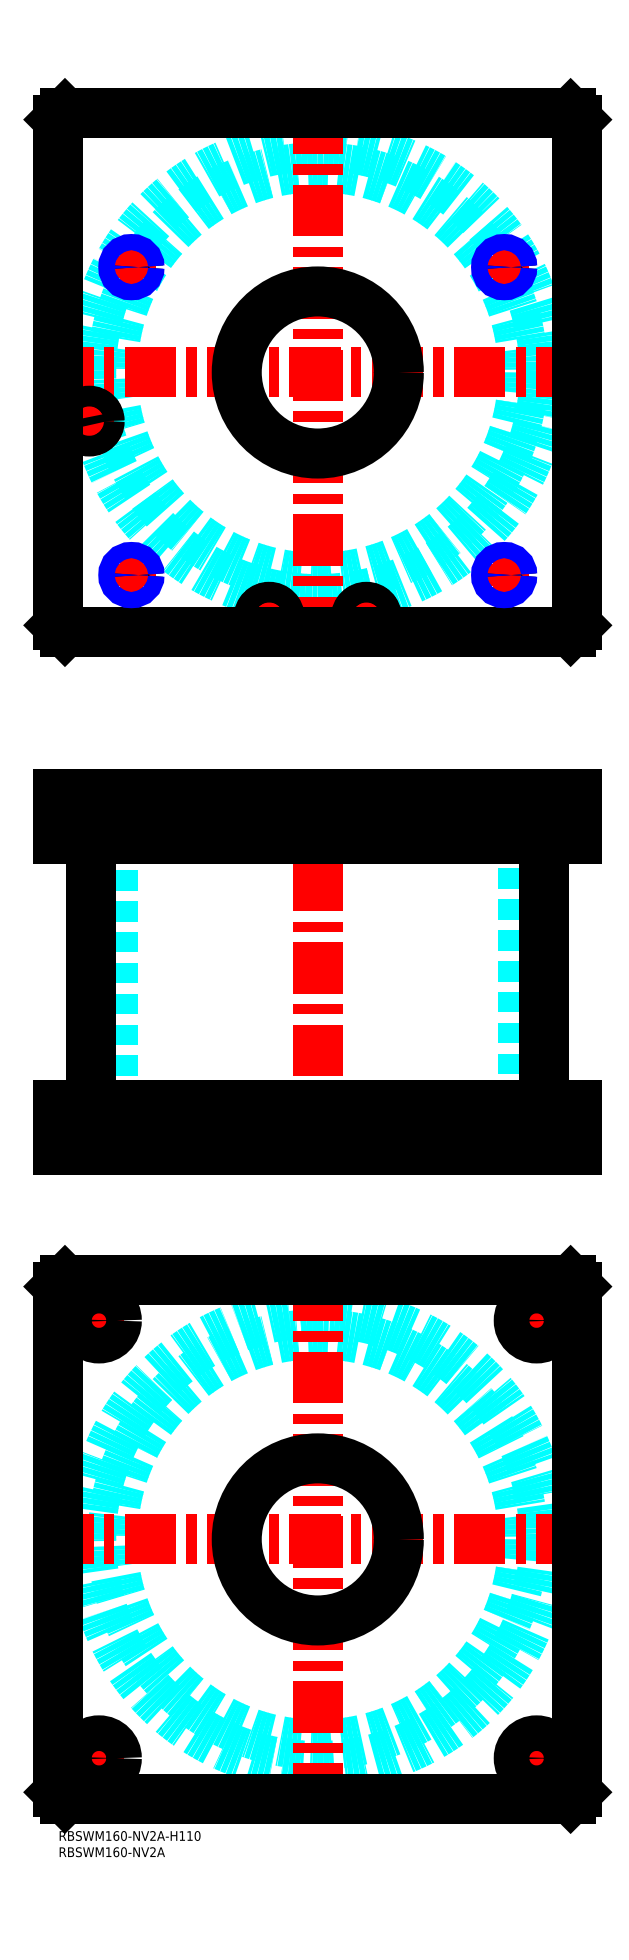
<metadata>
{"format":"dxf","ext":"dxf","renderer":"ezdxf+matplotlib","layout":"modelspace","background":"white","min_lineweight":24,"dpi":150}
</metadata>
<code>
0
SECTION
2
ENTITIES
0
TEXT
8
MSM_PART_NUMBER
10
0
20
-8
30
0
40
3
1
RBSWM160-NV2A
0
TEXT
8
MSM_PART_NUMBER
10
0
20
-3
30
0
40
3
1
RBSWM160-NV2A-H110
0
CIRCLE
8
MSM_DASHED
10
80
20
90
30
0
40
63.3
0
CIRCLE
8
MSM_DASHED
10
80
20
90
30
0
40
69.9
0
LINE
8
MSM_CENTER
10
-5
20
90
30
0
11
165
21
90
31
0
0
LINE
8
MSM_CENTER
10
80
20
5
30
0
11
80
21
175
31
0
0
LINE
8
MSM_CENTER
10
6
20
157.5
30
0
11
19
21
157.5
31
0
0
LINE
8
MSM_CENTER
10
12.5
20
151
30
0
11
12.5
21
164
31
0
0
LINE
8
MSM_CENTER
10
6
20
22.5
30
0
11
19
21
22.5
31
0
0
LINE
8
MSM_CENTER
10
12.5
20
16
30
0
11
12.5
21
29
31
0
0
LINE
8
MSM_CENTER
10
141
20
157.5
30
0
11
154
21
157.5
31
0
0
LINE
8
MSM_CENTER
10
147.5
20
151
30
0
11
147.5
21
164
31
0
0
LINE
8
MSM_CENTER
10
141
20
22.5
30
0
11
154
21
22.5
31
0
0
LINE
8
MSM_CENTER
10
147.5
20
16
30
0
11
147.5
21
29
31
0
0
CIRCLE
8
MSM_CONTINUOUS
10
12.5
20
157.5
30
0
40
5.5
0
LINE
8
MSM_CONTINUOUS
10
2
20
170
30
0
11
158
21
170
31
0
0
CIRCLE
8
MSM_CONTINUOUS
10
80
20
90
30
0
40
25
0
CIRCLE
8
MSM_CONTINUOUS
10
12.5
20
22.5
30
0
40
5.5
0
CIRCLE
8
MSM_CONTINUOUS
10
147.5
20
157.5
30
0
40
5.5
0
CIRCLE
8
MSM_CONTINUOUS
10
147.5
20
22.5
30
0
40
5.5
0
LINE
8
MSM_CONTINUOUS
10
2
20
10
30
0
11
0
21
12
31
0
0
LINE
8
MSM_CONTINUOUS
10
158
20
10
30
0
11
2
21
10
31
0
0
LINE
8
MSM_CONTINUOUS
10
160
20
12
30
0
11
158
21
10
31
0
0
LINE
8
MSM_CONTINUOUS
10
160
20
168
30
0
11
160
21
12
31
0
0
LINE
8
MSM_CONTINUOUS
10
158
20
170
30
0
11
160
21
168
31
0
0
LINE
8
MSM_CONTINUOUS
10
0
20
168
30
0
11
2
21
170
31
0
0
LINE
8
MSM_CONTINUOUS
10
0
20
12
30
0
11
0
21
168
31
0
0
LINE
8
MSM_DASHED
10
7
20
308
30
0
11
7
21
306
31
0
0
LINE
8
MSM_DASHED
10
12
20
306
30
0
11
12
21
308
31
0
0
LINE
8
MSM_DASHED
10
6.5
20
319.8
30
0
11
6.5
21
308
31
0
0
LINE
8
MSM_DASHED
10
12.5
20
308
30
0
11
12.5
21
319.8
31
0
0
LINE
8
MSM_DASHED
10
12.5
20
308
30
0
11
6.5
21
308
31
0
0
LINE
8
MSM_DASHED
10
12.5
20
319.8
30
0
11
12.7
21
320
31
0
0
LINE
8
MSM_DASHED
10
6.3
20
320
30
0
11
6.5
21
319.8
31
0
0
LINE
8
MSM_DASHED
10
12.5
20
319.8
30
0
11
6.5
21
319.8
31
0
0
LINE
8
MSM_DASHED
10
55
20
320
30
0
11
55
21
306
31
0
0
LINE
8
MSM_DASHED
10
105
20
306
30
0
11
105
21
320
31
0
0
LINE
8
MSM_DASHED
10
55
20
224
30
0
11
55
21
210
31
0
0
LINE
8
MSM_DASHED
10
105
20
210
30
0
11
105
21
224
31
0
0
LINE
8
MSM_DASHED
10
16.7
20
306
30
0
11
16.7
21
224
31
0
0
LINE
8
MSM_DASHED
10
143.3
20
224
30
0
11
143.3
21
306
31
0
0
LINE
8
MSM_DASHED
10
20.43
20
319.6
30
0
11
20.43
21
307.6
31
0
0
LINE
8
MSM_DASHED
10
24.57
20
307.6
30
0
11
24.57
21
319.6
31
0
0
LINE
8
MSM_DASHED
10
22.5
20
306.4
30
0
11
24.57
21
307.6
31
0
0
LINE
8
MSM_DASHED
10
20.43
20
307.6
30
0
11
22.5
21
306.4
31
0
0
LINE
8
MSM_DASHED
10
24.57
20
307.6
30
0
11
20.43
21
307.6
31
0
0
LINE
8
MSM_DASHED
10
137.5
20
306.4
30
0
11
139.6
21
307.6
31
0
0
LINE
8
MSM_DASHED
10
135.4
20
307.6
30
0
11
137.5
21
306.4
31
0
0
LINE
8
MSM_DASHED
10
135.4
20
319.6
30
0
11
135.4
21
307.6
31
0
0
LINE
8
MSM_DASHED
10
139.6
20
307.6
30
0
11
139.6
21
319.6
31
0
0
LINE
8
MSM_DASHED
10
139.6
20
307.6
30
0
11
135.4
21
307.6
31
0
0
LINE
8
MSM_DASHED
10
139.6
20
319.6
30
0
11
140
21
320
31
0
0
LINE
8
MSM_DASHED
10
135
20
320
30
0
11
135.4
21
319.6
31
0
0
LINE
8
MSM_DASHED
10
139.6
20
319.6
30
0
11
135.4
21
319.6
31
0
0
LINE
8
MSM_DASHED
10
24.57
20
319.6
30
0
11
25
21
320
31
0
0
LINE
8
MSM_DASHED
10
20
20
320
30
0
11
20.43
21
319.6
31
0
0
LINE
8
MSM_DASHED
10
24.57
20
319.6
30
0
11
20.43
21
319.6
31
0
0
LINE
8
MSM_DASHED
10
153
20
210
30
0
11
153
21
224
31
0
0
LINE
8
MSM_DASHED
10
142
20
224
30
0
11
142
21
210
31
0
0
LINE
8
MSM_DASHED
10
18
20
210
30
0
11
18
21
224
31
0
0
LINE
8
MSM_DASHED
10
7
20
224
30
0
11
7
21
210
31
0
0
LINE
8
MSM_DASHED
10
92.5
20
308
30
0
11
92.5
21
306
31
0
0
LINE
8
MSM_DASHED
10
97.5
20
306
30
0
11
97.5
21
308
31
0
0
LINE
8
MSM_DASHED
10
62.5
20
308
30
0
11
62.5
21
306
31
0
0
LINE
8
MSM_DASHED
10
67.5
20
306
30
0
11
67.5
21
308
31
0
0
LINE
8
MSM_DASHED
10
92
20
319.8
30
0
11
92
21
308
31
0
0
LINE
8
MSM_DASHED
10
98
20
308
30
0
11
98
21
319.8
31
0
0
LINE
8
MSM_DASHED
10
98
20
308
30
0
11
92
21
308
31
0
0
LINE
8
MSM_DASHED
10
62
20
319.8
30
0
11
62
21
308
31
0
0
LINE
8
MSM_DASHED
10
68
20
308
30
0
11
68
21
319.8
31
0
0
LINE
8
MSM_DASHED
10
68
20
308
30
0
11
62
21
308
31
0
0
LINE
8
MSM_DASHED
10
98
20
319.8
30
0
11
98.2
21
320
31
0
0
LINE
8
MSM_DASHED
10
91.8
20
320
30
0
11
92
21
319.8
31
0
0
LINE
8
MSM_DASHED
10
98
20
319.8
30
0
11
92
21
319.8
31
0
0
LINE
8
MSM_DASHED
10
68
20
319.8
30
0
11
68.2
21
320
31
0
0
LINE
8
MSM_DASHED
10
61.8
20
320
30
0
11
62
21
319.8
31
0
0
LINE
8
MSM_DASHED
10
68
20
319.8
30
0
11
62
21
319.8
31
0
0
LINE
8
MSM_DASHED
10
25
20
320
30
0
11
25
21
310
31
0
0
LINE
8
MSM_DASHED
10
24.57
20
309.3
30
0
11
25
21
310
31
0
0
LINE
8
MSM_DASHED
10
25
20
310
30
0
11
20
21
310
31
0
0
LINE
8
MSM_DASHED
10
20
20
320
30
0
11
20
21
310
31
0
0
LINE
8
MSM_DASHED
10
20.43
20
309.3
30
0
11
20
21
310
31
0
0
LINE
8
MSM_DASHED
10
140
20
320
30
0
11
140
21
310
31
0
0
LINE
8
MSM_DASHED
10
139.6
20
309.3
30
0
11
140
21
310
31
0
0
LINE
8
MSM_DASHED
10
140
20
310
30
0
11
135
21
310
31
0
0
LINE
8
MSM_DASHED
10
135
20
320
30
0
11
135
21
310
31
0
0
LINE
8
MSM_DASHED
10
135.4
20
309.3
30
0
11
135
21
310
31
0
0
LINE
8
MSM_CENTER
10
12.5
20
225
30
0
11
12.5
21
209
31
0
0
LINE
8
MSM_CENTER
10
147.5
20
225
30
0
11
147.5
21
209
31
0
0
LINE
8
MSM_CENTER
10
95
20
321
30
0
11
95
21
305
31
0
0
LINE
8
MSM_CENTER
10
65
20
321
30
0
11
65
21
305
31
0
0
LINE
8
MSM_CENTER
10
9.5
20
321
30
0
11
9.5
21
305
31
0
0
LINE
8
MSM_CENTER
10
80
20
325
30
0
11
80
21
205
31
0
0
LINE
8
MSM_CENTER
10
22.5
20
321
30
0
11
22.5
21
305.4
31
0
0
LINE
8
MSM_CENTER
10
137.5
20
321
30
0
11
137.5
21
305.4
31
0
0
LINE
8
MSM_CONTINUOUS
10
10.1
20
306
30
0
11
10.1
21
224
31
0
0
LINE
8
MSM_CONTINUOUS
10
149.9
20
224
30
0
11
149.9
21
306
31
0
0
LINE
8
MSM_CONTINUOUS
10
-1.4e-15
20
320
30
0
11
160
21
320
31
0
0
LINE
8
MSM_CONTINUOUS
10
-1.4e-15
20
306
30
0
11
160
21
306
31
0
0
LINE
8
MSM_CONTINUOUS
10
160
20
320
30
0
11
160
21
306
31
0
0
LINE
8
MSM_CONTINUOUS
10
158
20
320
30
0
11
158
21
306
31
0
0
LINE
8
MSM_CONTINUOUS
10
2
20
320
30
0
11
2
21
306
31
0
0
LINE
8
MSM_CONTINUOUS
10
-1.4e-15
20
320
30
0
11
-1.4e-15
21
306
31
0
0
LINE
8
MSM_CONTINUOUS
10
1.29e-14
20
210
30
0
11
1.29e-14
21
224
31
0
0
LINE
8
MSM_CONTINUOUS
10
2
20
210
30
0
11
2
21
224
31
0
0
LINE
8
MSM_CONTINUOUS
10
1.29e-14
20
224
30
0
11
160
21
224
31
0
0
LINE
8
MSM_CONTINUOUS
10
158
20
210
30
0
11
158
21
224
31
0
0
LINE
8
MSM_CONTINUOUS
10
1.29e-14
20
210
30
0
11
160
21
210
31
0
0
LINE
8
MSM_CONTINUOUS
10
160
20
210
30
0
11
160
21
224
31
0
0
CIRCLE
8
MSM_DASHED
10
80
20
450
30
0
40
63.3
0
ARC
8
MSM_DASHED
10
80
20
450
30
0
40
69.9
50
193
51
191
0
LINE
8
MSM_CENTER
10
19
20
482.5
30
0
11
26
21
482.5
31
0
0
LINE
8
MSM_CENTER
10
22.5
20
479
30
0
11
22.5
21
486
31
0
0
LINE
8
MSM_CENTER
10
134
20
482.5
30
0
11
141
21
482.5
31
0
0
LINE
8
MSM_CENTER
10
137.5
20
479
30
0
11
137.5
21
486
31
0
0
LINE
8
MSM_CENTER
10
134
20
387.5
30
0
11
141
21
387.5
31
0
0
LINE
8
MSM_CENTER
10
137.5
20
384
30
0
11
137.5
21
391
31
0
0
LINE
8
MSM_CENTER
10
90.5
20
374.5
30
0
11
99.5
21
374.5
31
0
0
LINE
8
MSM_CENTER
10
95
20
370
30
0
11
95
21
379
31
0
0
LINE
8
MSM_CENTER
10
5.3
20
435
30
0
11
13.7
21
435
31
0
0
LINE
8
MSM_CENTER
10
9.5
20
430.8
30
0
11
9.5
21
439.2
31
0
0
LINE
8
MSM_CENTER
10
60.8
20
374.5
30
0
11
69.2
21
374.5
31
0
0
LINE
8
MSM_CENTER
10
65
20
370.3
30
0
11
65
21
378.7
31
0
0
LINE
8
MSM_CENTER
10
19
20
387.5
30
0
11
26
21
387.5
31
0
0
LINE
8
MSM_CENTER
10
22.5
20
384
30
0
11
22.5
21
391
31
0
0
LINE
8
MSM_CENTER
10
-5
20
450
30
0
11
165
21
450
31
0
0
LINE
8
MSM_CENTER
10
80
20
365
30
0
11
80
21
535
31
0
0
ARC
8
MSM_CONTINUOUS
10
80
20
450
30
0
40
69.9
50
191
51
193
0
CIRCLE
8
MSM_CONTINUOUS
10
9.5
20
435
30
0
40
2.5
0
CIRCLE
8
MSM_CONTINUOUS
10
95
20
374.5
30
0
40
2.5
0
CIRCLE
8
MSM_CONTINUOUS
10
65
20
374.5
30
0
40
2.5
0
CIRCLE
8
MSM_CONTINUOUS
10
22.5
20
482.5
30
0
40
2.067
0
CIRCLE
8
MSM_CONTINUOUS
10
137.5
20
482.5
30
0
40
2.067
0
CIRCLE
8
MSM_CONTINUOUS
10
137.5
20
387.5
30
0
40
2.067
0
LINE
8
MSM_CONTINUOUS
10
2
20
370
30
0
11
158
21
370
31
0
0
LINE
8
MSM_CONTINUOUS
10
158
20
530
30
0
11
2
21
530
31
0
0
LINE
8
MSM_CONTINUOUS
10
160
20
528
30
0
11
158
21
530
31
0
0
LINE
8
MSM_CONTINUOUS
10
160
20
372
30
0
11
160
21
528
31
0
0
LINE
8
MSM_CONTINUOUS
10
158
20
370
30
0
11
160
21
372
31
0
0
LINE
8
MSM_CONTINUOUS
10
1.42e-14
20
372
30
0
11
2
21
370
31
0
0
LINE
8
MSM_CONTINUOUS
10
1.42e-14
20
528
30
0
11
1.42e-14
21
372
31
0
0
LINE
8
MSM_CONTINUOUS
10
2
20
530
30
0
11
1.42e-14
21
528
31
0
0
CIRCLE
8
MSM_CONTINUOUS
10
80
20
450
30
0
40
25
0
CIRCLE
8
MSM_CONTINUOUS
10
95
20
374.5
30
0
40
3
0
CIRCLE
8
MSM_CONTINUOUS
10
95
20
374.5
30
0
40
3.2
0
CIRCLE
8
MSM_CONTINUOUS
10
9.5
20
435
30
0
40
3
0
CIRCLE
8
MSM_CONTINUOUS
10
9.5
20
435
30
0
40
3.2
0
CIRCLE
8
MSM_CONTINUOUS
10
65
20
374.5
30
0
40
3
0
CIRCLE
8
MSM_CONTINUOUS
10
65
20
374.5
30
0
40
3.2
0
CIRCLE
8
MSM_CONTINUOUS
10
22.5
20
387.5
30
0
40
2.067
0
CIRCLE
8
MSM_NARROW
10
137.5
20
482.5
30
0
40
2.5
0
CIRCLE
8
MSM_NARROW
10
22.5
20
387.5
30
0
40
2.5
0
CIRCLE
8
MSM_NARROW
10
137.5
20
387.5
30
0
40
2.5
0
CIRCLE
8
MSM_NARROW
10
22.5
20
482.5
30
0
40
2.5
0
ENDSEC
0
EOF

</code>
